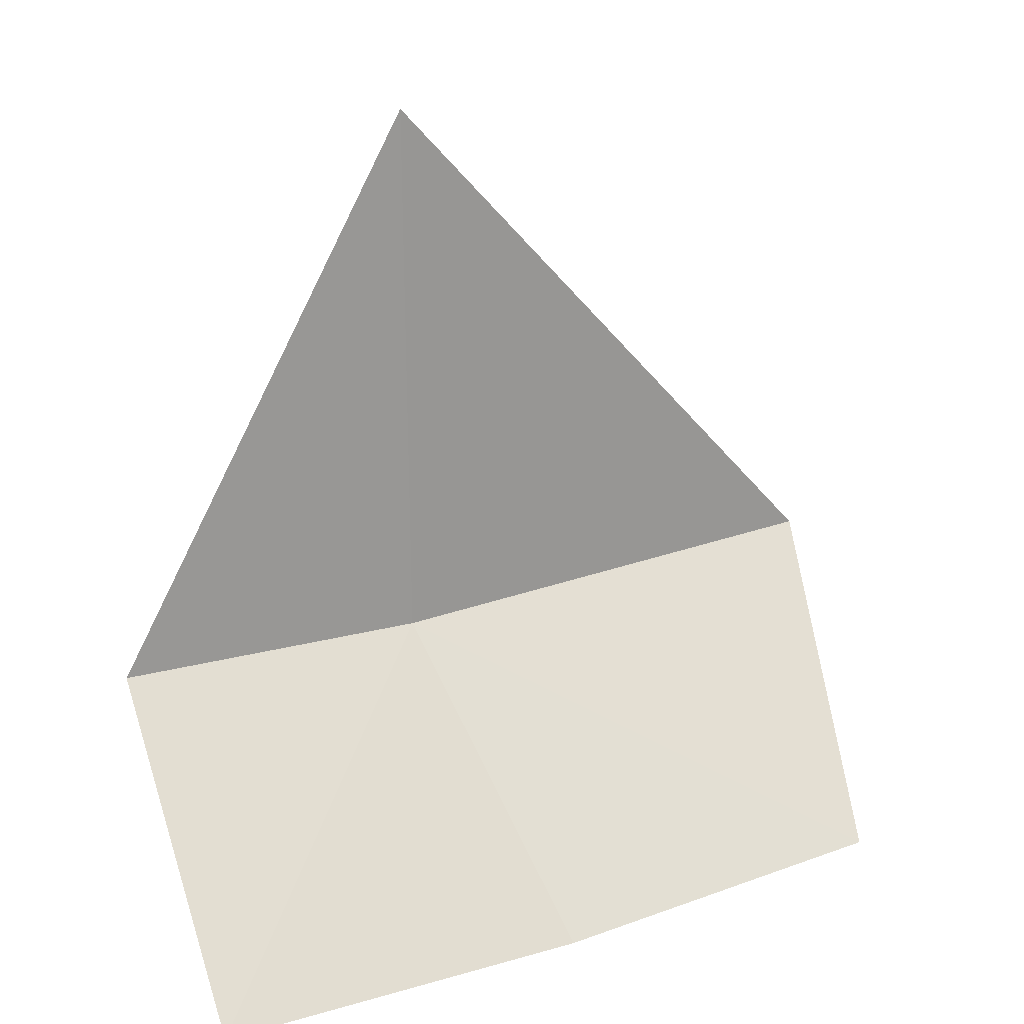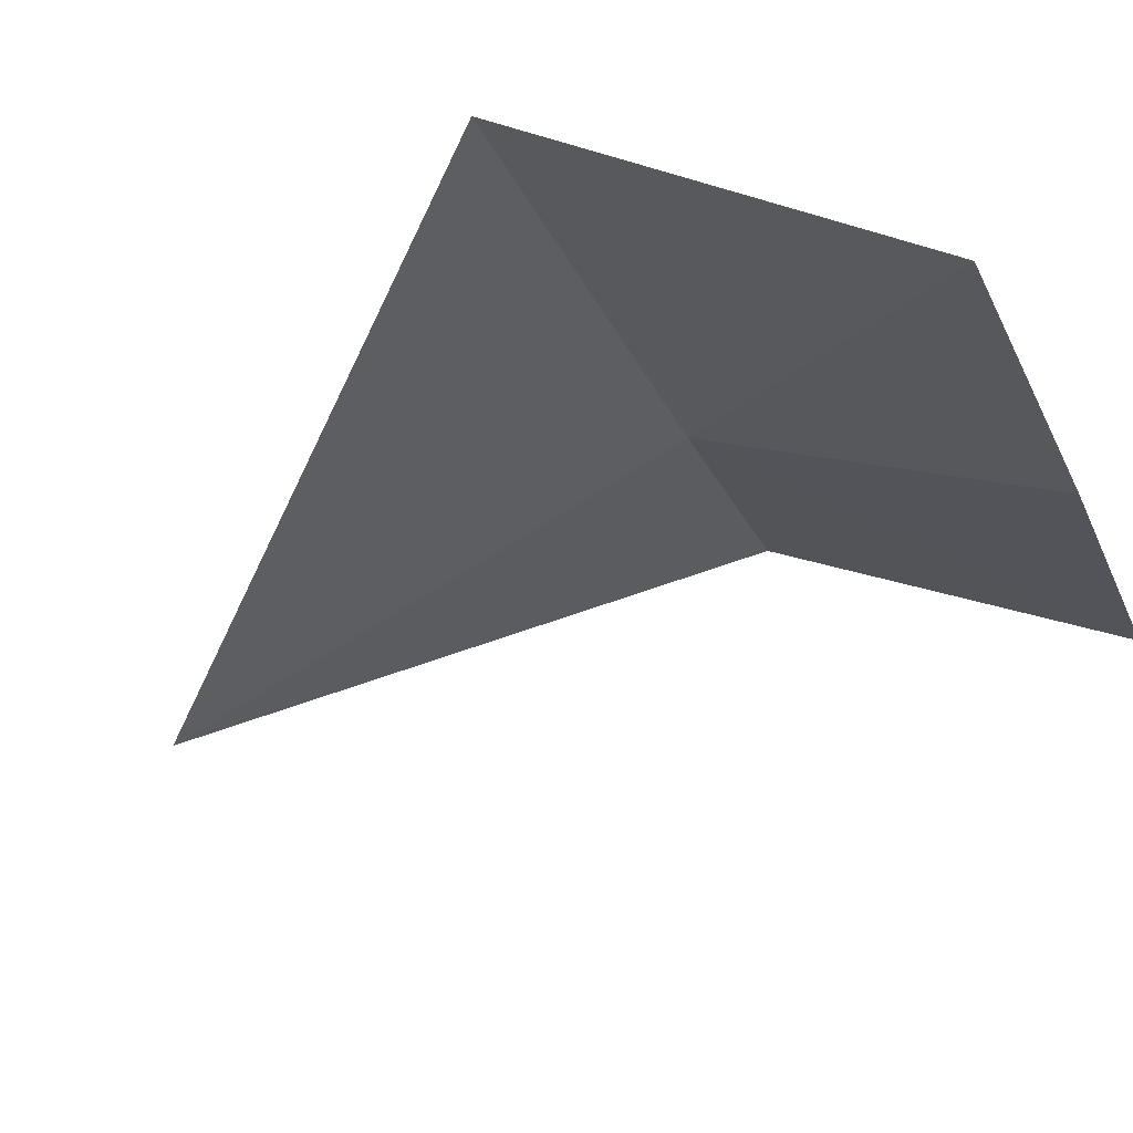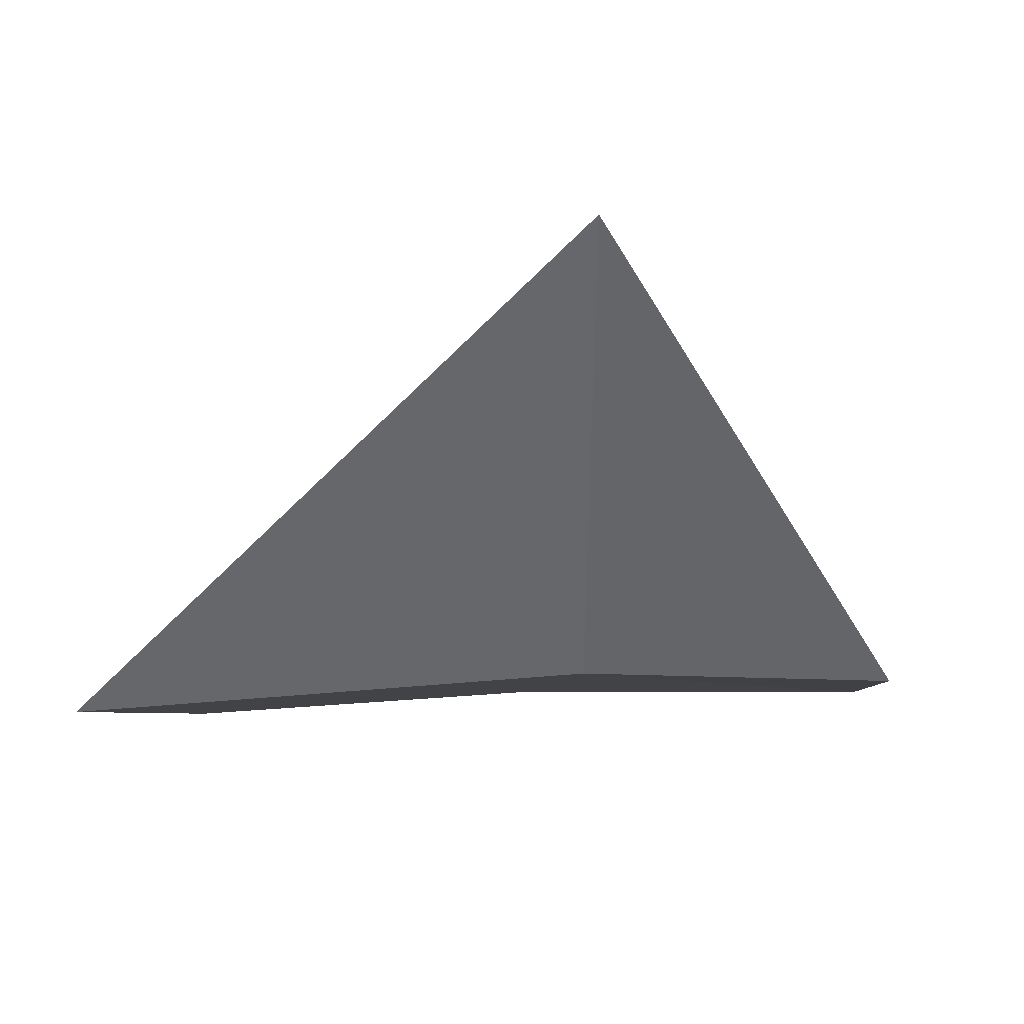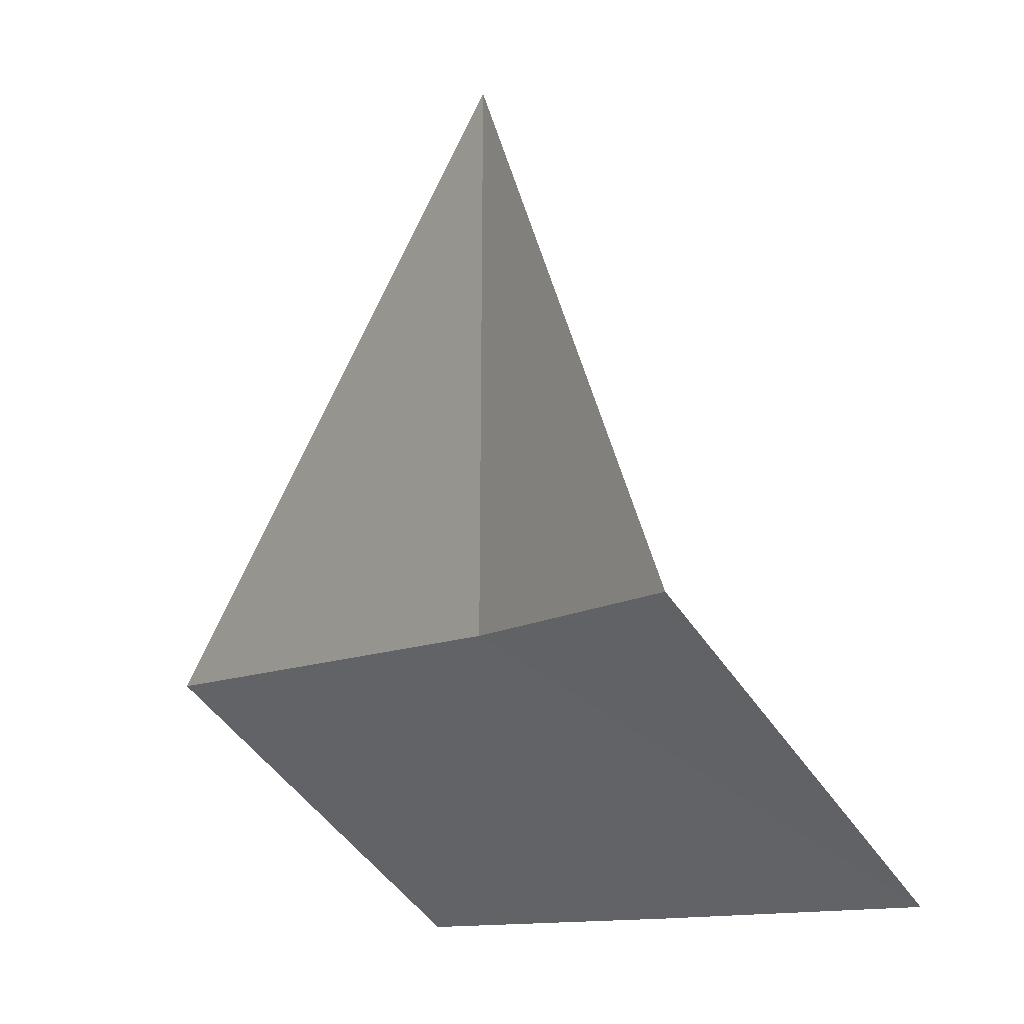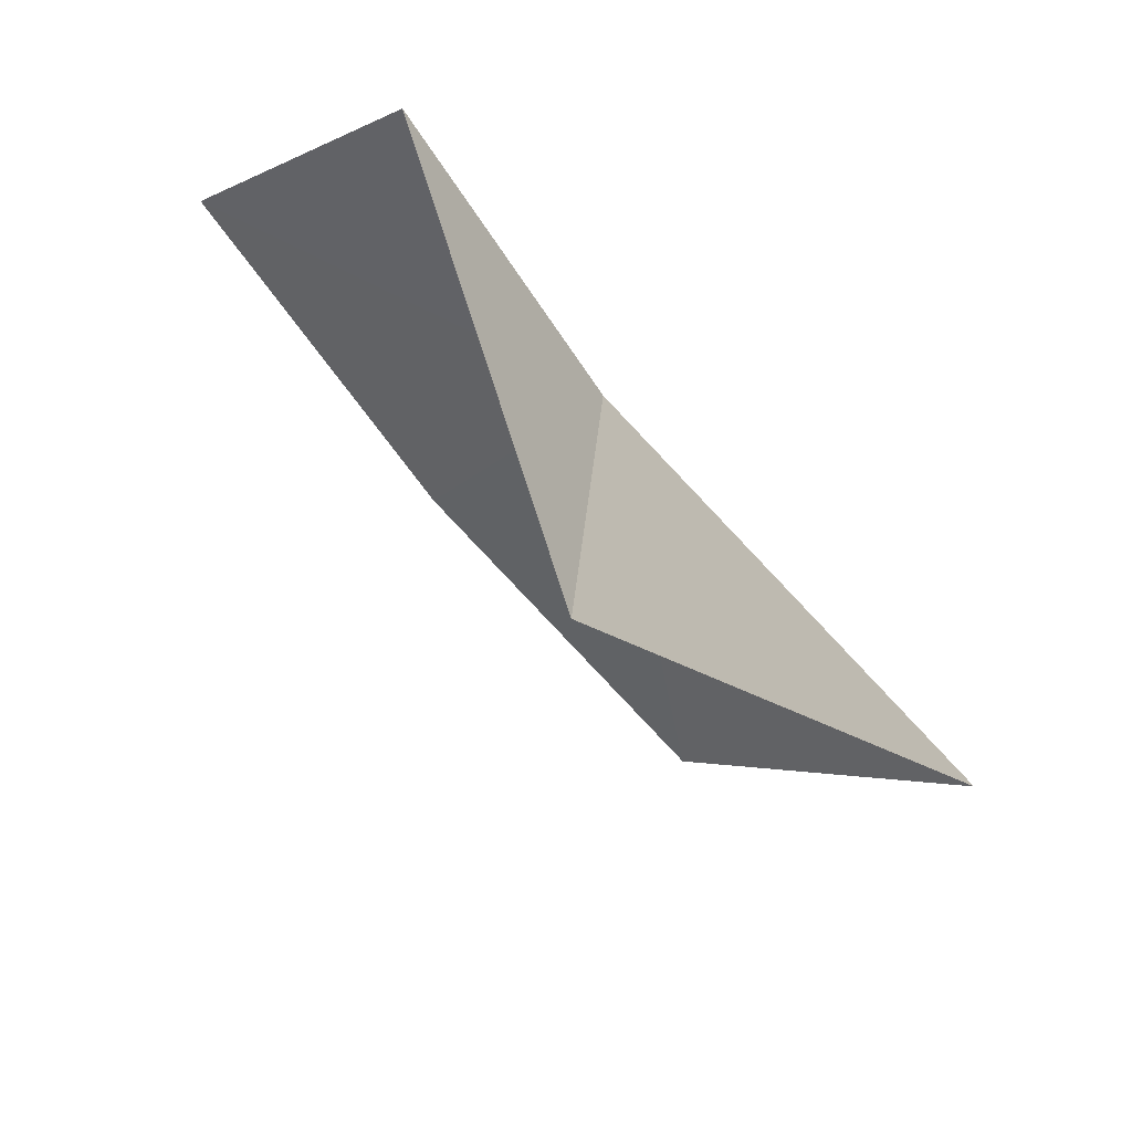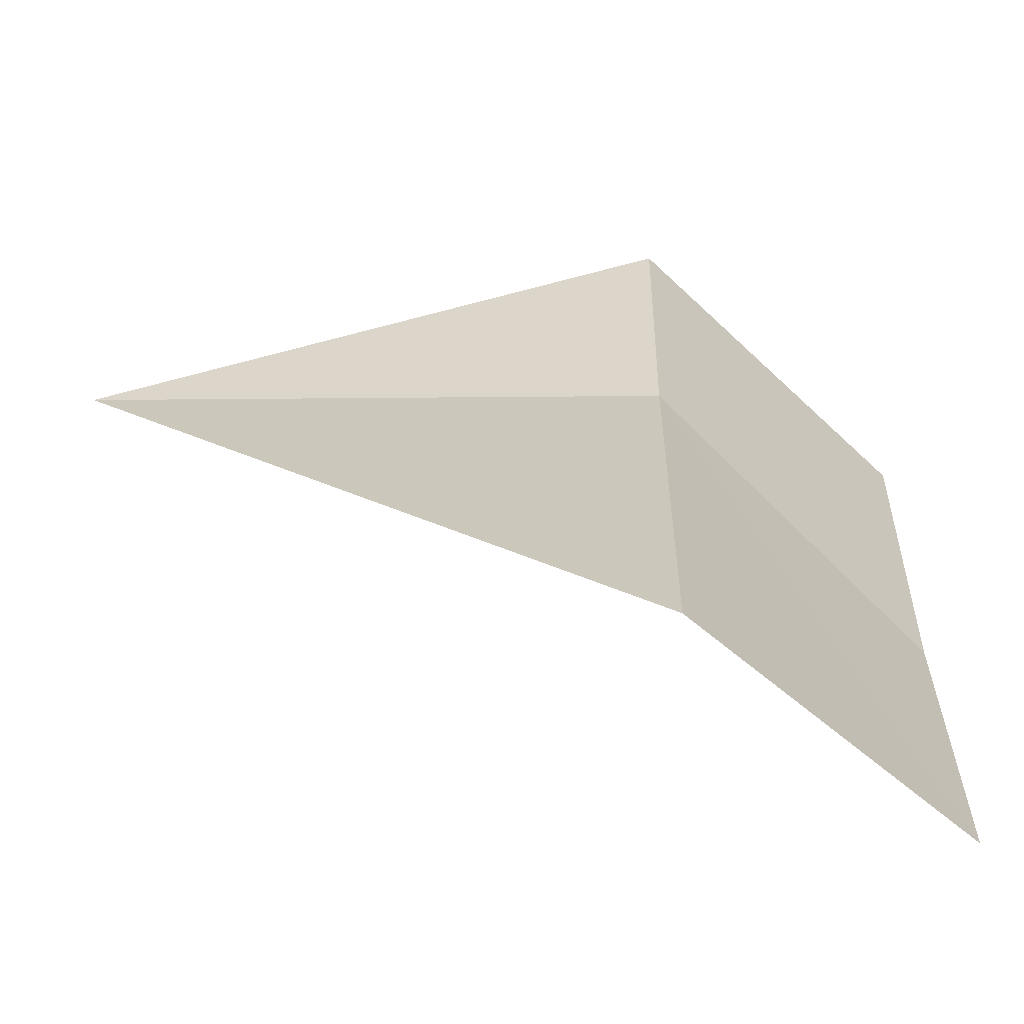
<metadata>
{"format":"obj","ext":"obj","renderer":"f3d","projection":"perspective","resolution":1024,"background":"white","views":[{"elev":21.6,"azim":-81.4,"up":"+Z"},{"elev":-79.2,"azim":121.0,"up":"+Y"},{"elev":38.3,"azim":126.3,"up":"+Z"},{"elev":-11.0,"azim":-177.3,"up":"+Z"},{"elev":20.8,"azim":2.8,"up":"+Y"},{"elev":-25.4,"azim":91.3,"up":"+Y"}]}
</metadata>
<code>
v -4.701 -3.728 30.14
v -4.706 -3.722 31.1
v -5.01 -3.273 30.14
v -4.086 -4.393 30.14
v -5.409 -3.536 29.67
v -5.017 -4.073 29.67
v -4.57 -4.57 29.67
f 1 4 7
f 1 3 2
f 1 2 4
f 1 7 6
f 1 6 5
f 1 5 3

</code>
